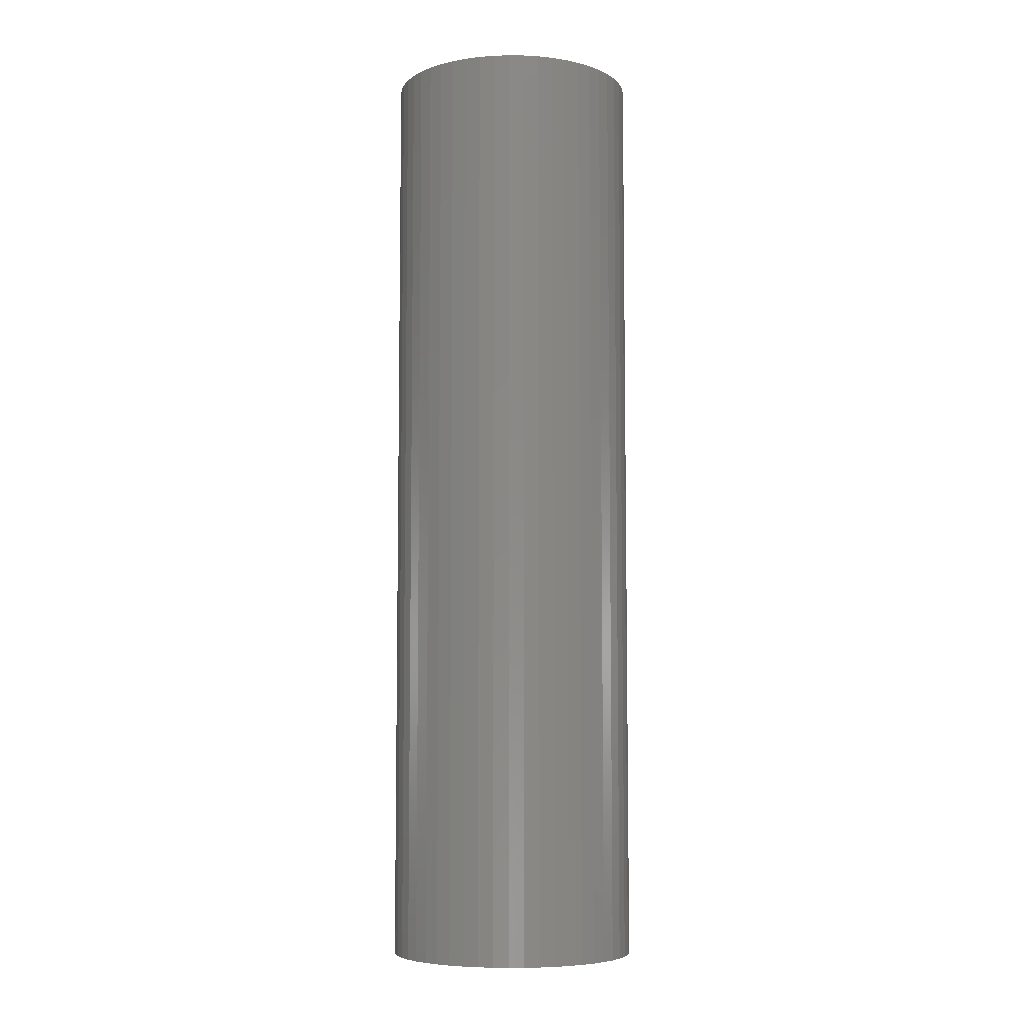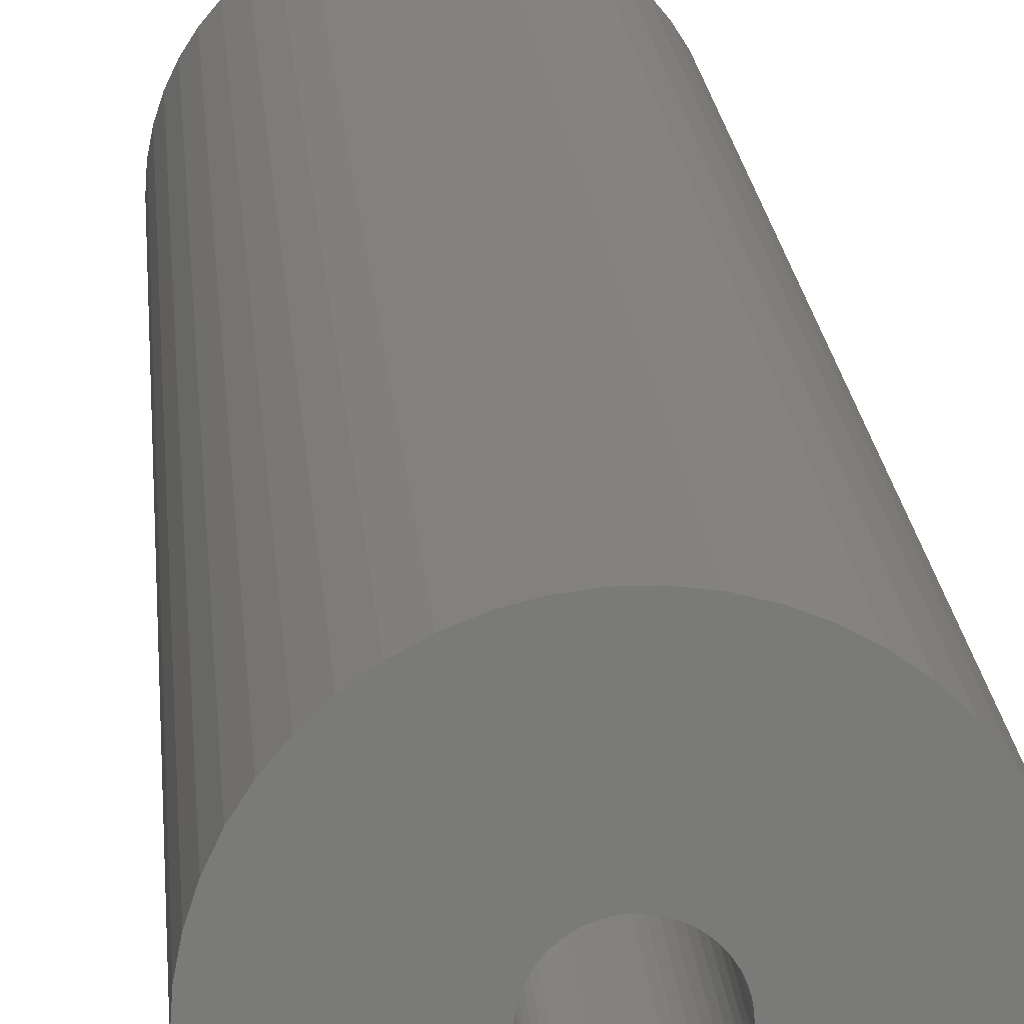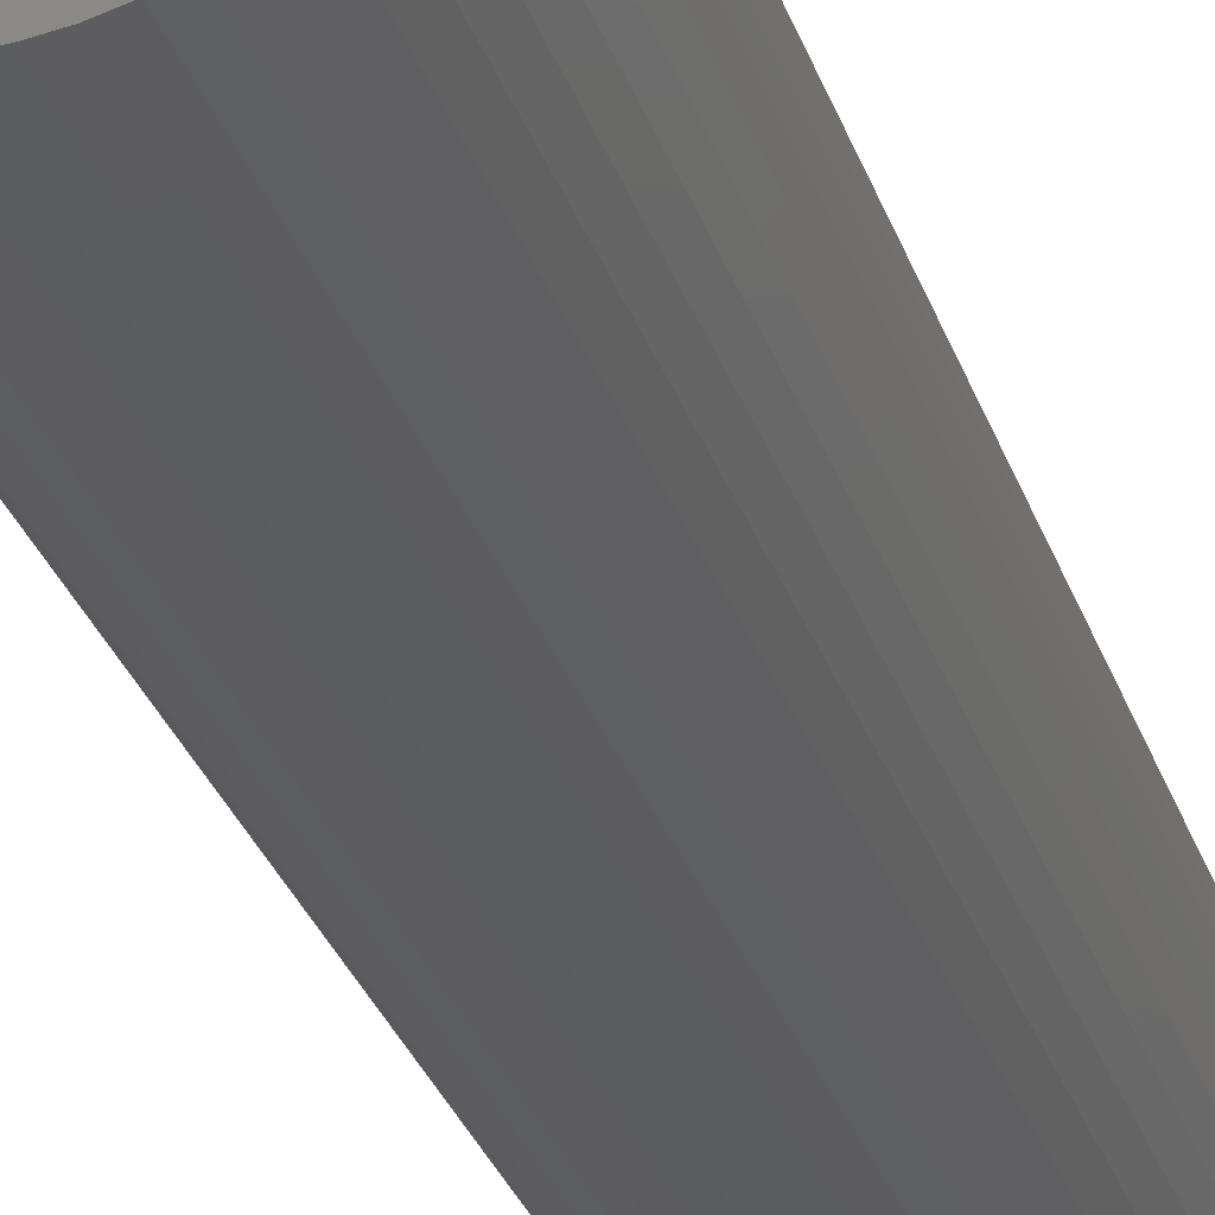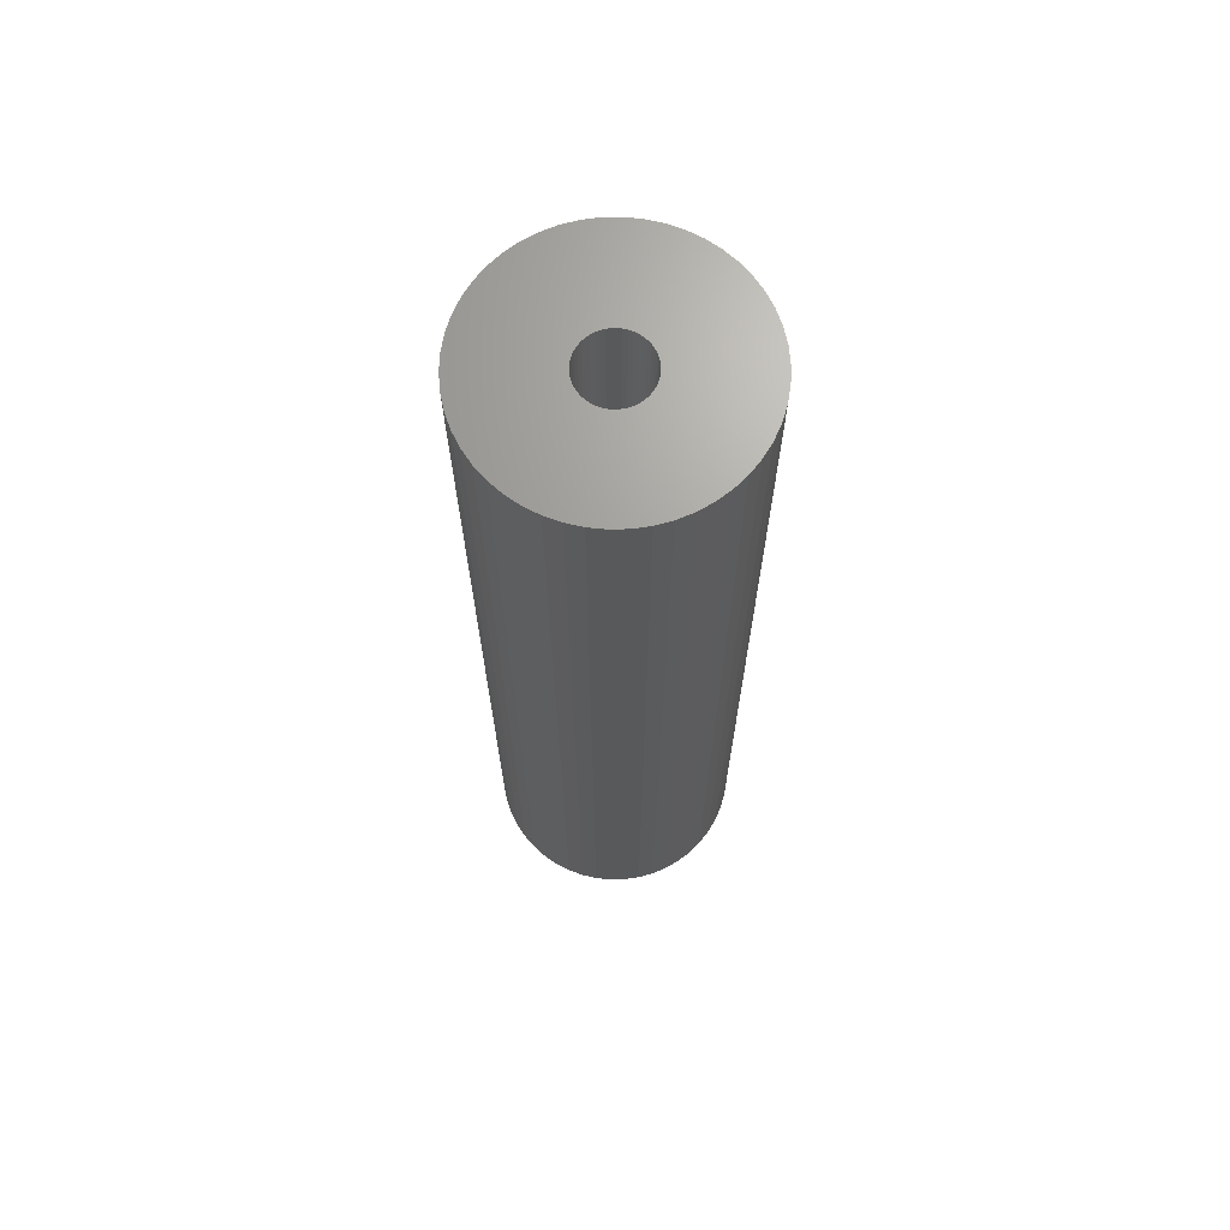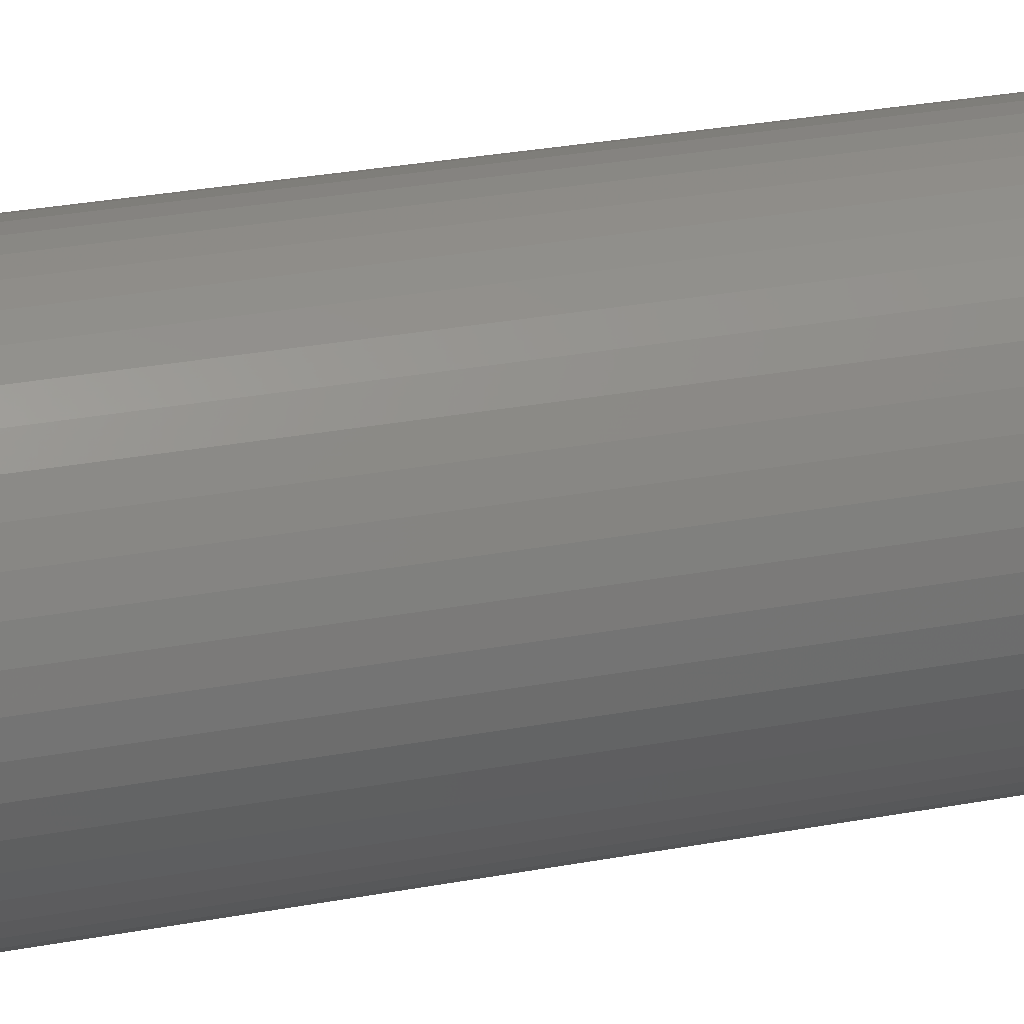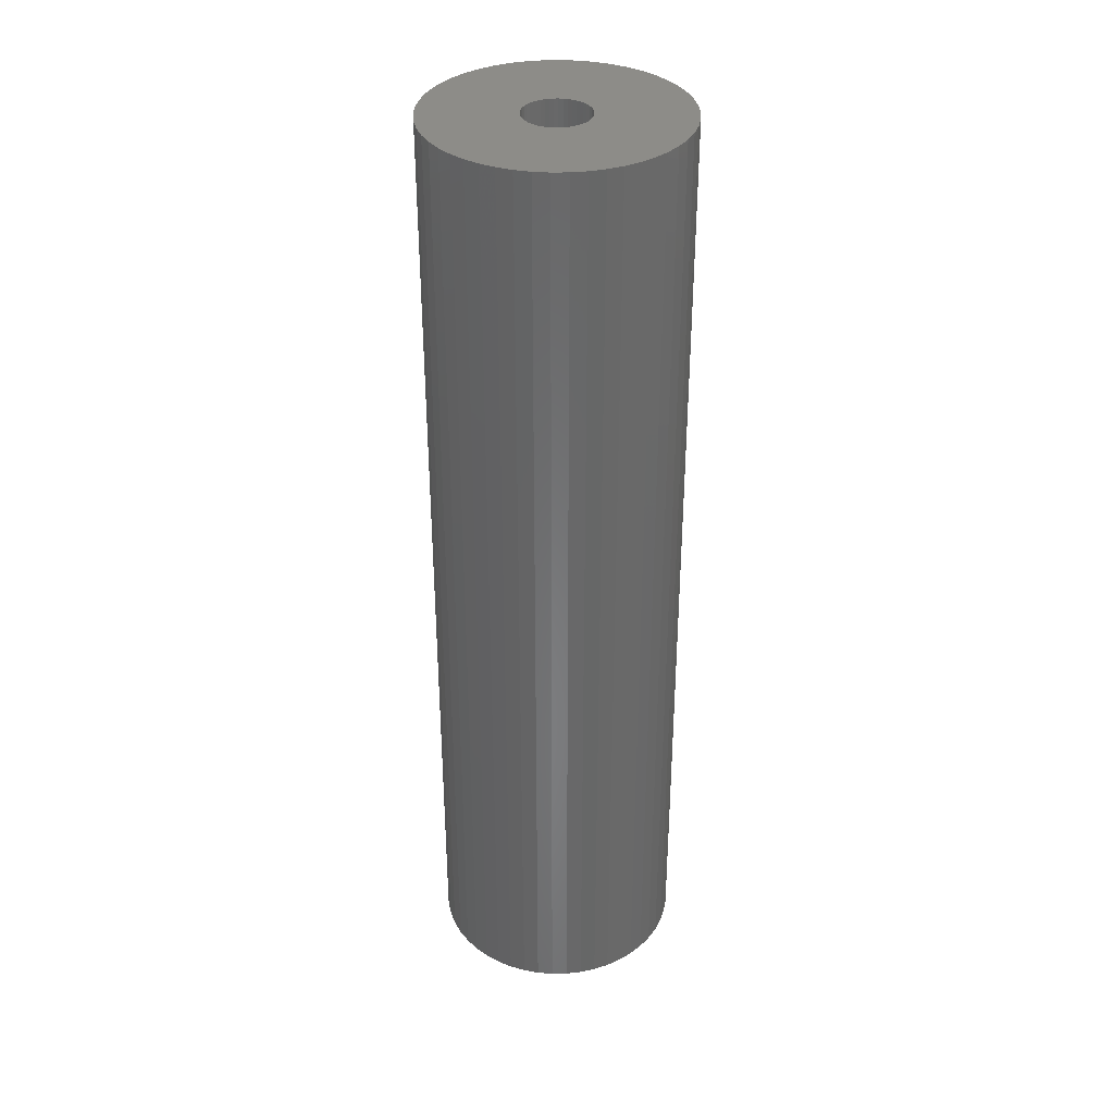
<metadata>
{"format":"stl","ext":"stl","renderer":"f3d","projection":"perspective","resolution":1024,"background":"white","views":[{"elev":-6.6,"azim":-59.7,"up":"+Z"},{"elev":17.1,"azim":176.0,"up":"+Y"},{"elev":-31.2,"azim":-162.5,"up":"+Y"},{"elev":68.3,"azim":135.5,"up":"+Z"},{"elev":26.4,"azim":73.0,"up":"+Y"},{"elev":35.3,"azim":6.0,"up":"+Z"}]}
</metadata>
<code>
# stl→obj: 200 verts, 400 faces
v 11.5 0 43.5
v 11.41 1.441 -43.5
v 11.41 1.441 43.5
v 11.5 0 -43.5
v -11.5 0 -43.5
v -11.41 1.441 43.5
v -11.41 1.441 -43.5
v -11.5 0 43.5
v 0.7221 11.48 -43.5
v -0.7221 11.48 43.5
v 0.7221 11.48 43.5
v -0.7221 11.48 -43.5
v -0.7221 -11.48 -43.5
v 0.7221 -11.48 43.5
v -0.7221 -11.48 43.5
v 0.7221 -11.48 -43.5
v 8.383 -7.872 43.5
v 9.304 -6.76 -43.5
v 9.304 -6.76 43.5
v 8.383 -7.872 -43.5
v 8.383 7.872 -43.5
v 7.33 8.861 43.5
v 8.383 7.872 43.5
v 7.33 8.861 -43.5
v -7.33 8.861 -43.5
v -8.383 7.872 43.5
v -7.33 8.861 43.5
v -8.383 7.872 -43.5
v -3.554 10.94 -43.5
v -4.896 10.41 43.5
v -3.554 10.94 43.5
v -4.896 10.41 -43.5
v 10.69 4.233 43.5
v 10.08 5.54 -43.5
v 10.08 5.54 43.5
v 10.69 4.233 -43.5
v 4.896 10.41 -43.5
v 3.554 10.94 43.5
v 4.896 10.41 43.5
v 3.554 10.94 -43.5
v 6.162 9.71 -43.5
v 6.162 9.71 43.5
v -10.69 4.233 -43.5
v -10.08 5.54 43.5
v -10.08 5.54 -43.5
v -10.69 4.233 43.5
v -9.304 6.76 -43.5
v -9.304 6.76 43.5
v 3 0 43.5
v 2.976 0.376 43.5
v 11.14 2.86 43.5
v 11.41 -1.441 43.5
v 2.906 0.7461 43.5
v 2.976 -0.376 43.5
v 2.789 1.104 43.5
v 11.14 -2.86 43.5
v 2.629 1.445 43.5
v 9.304 6.76 43.5
v 2.906 -0.7461 43.5
v 2.427 1.763 43.5
v 10.69 -4.233 43.5
v 2.187 2.054 43.5
v 2.789 -1.104 43.5
v 1.912 2.312 43.5
v 10.08 -5.54 43.5
v 1.607 2.533 43.5
v 2.629 -1.445 43.5
v 1.277 2.714 43.5
v 2.427 -1.763 43.5
v 0.9271 2.853 43.5
v 2.155 11.3 43.5
v 0.5621 2.947 43.5
v 0.1884 2.994 43.5
v -0.1884 2.994 43.5
v -0.5621 2.947 43.5
v -2.155 11.3 43.5
v -0.9271 2.853 43.5
v -1.277 2.714 43.5
v -1.607 2.533 43.5
v -6.162 9.71 43.5
v -1.912 2.312 43.5
v -2.187 2.054 43.5
v -2.427 1.763 43.5
v 2.187 -2.054 43.5
v 7.33 -8.861 43.5
v 1.912 -2.312 43.5
v 6.162 -9.71 43.5
v 1.607 -2.533 43.5
v 4.896 -10.41 43.5
v 1.277 -2.714 43.5
v 3.554 -10.94 43.5
v 0.9271 -2.853 43.5
v 2.155 -11.3 43.5
v 0.5621 -2.947 43.5
v 0.1884 -2.994 43.5
v -0.1884 -2.994 43.5
v -0.5621 -2.947 43.5
v -2.155 -11.3 43.5
v -0.9271 -2.853 43.5
v -3.554 -10.94 43.5
v -1.277 -2.714 43.5
v -4.896 -10.41 43.5
v -1.607 -2.533 43.5
v -6.162 -9.71 43.5
v -1.912 -2.312 43.5
v -7.33 -8.861 43.5
v -2.187 -2.054 43.5
v -8.383 -7.872 43.5
v -2.427 -1.763 43.5
v -9.304 -6.76 43.5
v -2.629 -1.445 43.5
v -10.08 -5.54 43.5
v -2.789 -1.104 43.5
v -10.69 -4.233 43.5
v -2.906 -0.7461 43.5
v -11.14 -2.86 43.5
v -2.976 -0.376 43.5
v -11.41 -1.441 43.5
v -3 0 43.5
v -2.629 1.445 43.5
v -2.789 1.104 43.5
v -2.906 0.7461 43.5
v -11.14 2.86 43.5
v -2.976 0.376 43.5
v -2.155 11.3 -43.5
v 3 0 -43.5
v 11.41 -1.441 -43.5
v 2.976 -0.376 -43.5
v 11.14 -2.86 -43.5
v 2.906 -0.7461 -43.5
v 10.69 -4.233 -43.5
v 2.976 0.376 -43.5
v 2.789 -1.104 -43.5
v 10.08 -5.54 -43.5
v 11.14 2.86 -43.5
v 2.629 -1.445 -43.5
v 2.906 0.7461 -43.5
v 2.427 -1.763 -43.5
v 2.187 -2.054 -43.5
v 7.33 -8.861 -43.5
v 2.789 1.104 -43.5
v 1.912 -2.312 -43.5
v 6.162 -9.71 -43.5
v 1.607 -2.533 -43.5
v 4.896 -10.41 -43.5
v 2.629 1.445 -43.5
v 1.277 -2.714 -43.5
v 3.554 -10.94 -43.5
v 9.304 6.76 -43.5
v 2.427 1.763 -43.5
v 0.9271 -2.853 -43.5
v 2.155 -11.3 -43.5
v 0.5621 -2.947 -43.5
v 0.1884 -2.994 -43.5
v -0.1884 -2.994 -43.5
v -0.5621 -2.947 -43.5
v -2.155 -11.3 -43.5
v -0.9271 -2.853 -43.5
v -3.554 -10.94 -43.5
v -1.277 -2.714 -43.5
v -4.896 -10.41 -43.5
v -1.607 -2.533 -43.5
v -6.162 -9.71 -43.5
v -1.912 -2.312 -43.5
v -7.33 -8.861 -43.5
v -2.187 -2.054 -43.5
v -8.383 -7.872 -43.5
v -9.304 -6.76 -43.5
v -2.427 -1.763 -43.5
v 2.187 2.054 -43.5
v 1.912 2.312 -43.5
v 1.607 2.533 -43.5
v 1.277 2.714 -43.5
v 0.9271 2.853 -43.5
v 2.155 11.3 -43.5
v 0.5621 2.947 -43.5
v 0.1884 2.994 -43.5
v -0.1884 2.994 -43.5
v -0.5621 2.947 -43.5
v -0.9271 2.853 -43.5
v -1.277 2.714 -43.5
v -1.607 2.533 -43.5
v -6.162 9.71 -43.5
v -1.912 2.312 -43.5
v -2.187 2.054 -43.5
v -2.427 1.763 -43.5
v -2.629 1.445 -43.5
v -2.789 1.104 -43.5
v -2.906 0.7461 -43.5
v -11.14 2.86 -43.5
v -2.976 0.376 -43.5
v -3 0 -43.5
v -2.629 -1.445 -43.5
v -10.08 -5.54 -43.5
v -2.789 -1.104 -43.5
v -10.69 -4.233 -43.5
v -2.906 -0.7461 -43.5
v -11.14 -2.86 -43.5
v -2.976 -0.376 -43.5
v -11.41 -1.441 -43.5
f 1 2 3
f 2 1 4
f 5 6 7
f 6 5 8
f 9 10 11
f 10 9 12
f 13 14 15
f 14 13 16
f 17 18 19
f 18 17 20
f 21 22 23
f 22 21 24
f 25 26 27
f 26 25 28
f 29 30 31
f 30 29 32
f 33 34 35
f 34 33 36
f 37 38 39
f 38 37 40
f 41 39 42
f 39 41 37
f 43 44 45
f 44 43 46
f 47 26 28
f 26 47 48
f 49 1 3
f 50 3 51
f 1 49 52
f 53 51 33
f 54 52 49
f 55 33 35
f 52 54 56
f 57 35 58
f 59 56 54
f 60 58 23
f 56 59 61
f 62 23 22
f 63 61 59
f 64 22 42
f 61 63 65
f 66 42 39
f 67 65 63
f 68 39 38
f 65 67 19
f 69 19 67
f 3 50 49
f 51 53 50
f 33 55 53
f 35 57 55
f 58 60 57
f 23 62 60
f 70 38 71
f 22 64 62
f 42 66 64
f 39 68 66
f 38 70 68
f 72 71 11
f 71 72 70
f 11 73 72
f 11 74 73
f 10 74 11
f 74 10 75
f 76 75 10
f 75 76 77
f 31 77 76
f 77 31 78
f 30 78 31
f 78 30 79
f 80 79 30
f 79 80 81
f 27 81 80
f 81 27 82
f 26 82 27
f 48 83 26
f 82 26 83
f 19 69 17
f 84 17 69
f 17 84 85
f 86 85 84
f 85 86 87
f 88 87 86
f 87 88 89
f 90 89 88
f 89 90 91
f 92 91 90
f 91 92 93
f 94 93 92
f 93 94 14
f 95 14 94
f 96 14 95
f 15 96 97
f 96 15 14
f 98 97 99
f 100 99 101
f 102 101 103
f 104 103 105
f 97 98 15
f 106 105 107
f 108 107 109
f 110 109 111
f 112 111 113
f 114 113 115
f 116 115 117
f 99 100 98
f 118 117 119
f 83 48 120
f 44 120 48
f 101 102 100
f 120 44 121
f 103 104 102
f 46 121 44
f 105 106 104
f 121 46 122
f 107 108 106
f 123 122 46
f 109 110 108
f 122 123 124
f 111 112 110
f 6 124 123
f 113 114 112
f 124 6 119
f 115 116 114
f 8 119 6
f 117 118 116
f 119 8 118
f 12 76 10
f 76 12 125
f 126 4 127
f 128 127 129
f 4 126 2
f 130 129 131
f 132 2 126
f 133 131 134
f 2 132 135
f 136 134 18
f 137 135 132
f 138 18 20
f 135 137 36
f 139 20 140
f 141 36 137
f 142 140 143
f 36 141 34
f 144 143 145
f 146 34 141
f 147 145 148
f 34 146 149
f 150 149 146
f 127 128 126
f 129 130 128
f 131 133 130
f 134 136 133
f 18 138 136
f 20 139 138
f 151 148 152
f 140 142 139
f 143 144 142
f 145 147 144
f 148 151 147
f 153 152 16
f 152 153 151
f 16 154 153
f 16 155 154
f 13 155 16
f 155 13 156
f 157 156 13
f 156 157 158
f 159 158 157
f 158 159 160
f 161 160 159
f 160 161 162
f 163 162 161
f 162 163 164
f 165 164 163
f 164 165 166
f 167 166 165
f 168 169 167
f 166 167 169
f 149 150 21
f 170 21 150
f 21 170 24
f 171 24 170
f 24 171 41
f 172 41 171
f 41 172 37
f 173 37 172
f 37 173 40
f 174 40 173
f 40 174 175
f 176 175 174
f 175 176 9
f 177 9 176
f 178 9 177
f 12 178 179
f 178 12 9
f 125 179 180
f 29 180 181
f 32 181 182
f 183 182 184
f 179 125 12
f 25 184 185
f 28 185 186
f 47 186 187
f 45 187 188
f 43 188 189
f 190 189 191
f 180 29 125
f 7 191 192
f 169 168 193
f 194 193 168
f 181 32 29
f 193 194 195
f 182 183 32
f 196 195 194
f 184 25 183
f 195 196 197
f 185 28 25
f 198 197 196
f 186 47 28
f 197 198 199
f 187 45 47
f 200 199 198
f 188 43 45
f 199 200 192
f 189 190 43
f 5 192 200
f 191 7 190
f 192 5 7
f 51 36 33
f 36 51 135
f 3 135 51
f 135 3 2
f 58 21 23
f 21 58 149
f 35 149 58
f 149 35 34
f 40 71 38
f 71 40 175
f 175 11 71
f 11 175 9
f 24 42 22
f 42 24 41
f 45 48 47
f 48 45 44
f 190 46 43
f 46 190 123
f 7 123 190
f 123 7 6
f 32 80 30
f 80 32 183
f 183 27 80
f 27 183 25
f 125 31 76
f 31 125 29
f 52 4 1
f 4 52 127
f 194 114 196
f 114 194 112
f 145 87 89
f 87 145 143
f 61 129 56
f 129 61 131
f 159 98 100
f 98 159 157
f 198 118 200
f 118 198 116
f 200 8 5
f 8 200 118
f 196 116 198
f 116 196 114
f 140 17 85
f 17 140 20
f 148 89 91
f 89 148 145
f 152 91 93
f 91 152 148
f 16 93 14
f 93 16 152
f 19 134 65
f 134 19 18
f 56 127 52
f 127 56 129
f 157 15 98
f 15 157 13
f 161 100 102
f 100 161 159
f 167 110 168
f 110 167 108
f 167 106 108
f 106 167 165
f 143 85 87
f 85 143 140
f 65 131 61
f 131 65 134
f 168 112 194
f 112 168 110
f 163 102 104
f 102 163 161
f 165 104 106
f 104 165 163
f 126 50 132
f 50 126 49
f 119 191 124
f 191 119 192
f 178 73 74
f 73 178 177
f 154 96 95
f 96 154 155
f 171 62 64
f 62 171 170
f 185 81 82
f 81 185 184
f 181 77 78
f 77 181 180
f 141 57 146
f 57 141 55
f 132 53 137
f 53 132 50
f 174 68 70
f 68 174 173
f 176 70 72
f 70 176 174
f 172 64 66
f 64 172 171
f 121 187 120
f 187 121 188
f 120 186 83
f 186 120 187
f 122 188 121
f 188 122 189
f 184 79 81
f 79 184 182
f 180 75 77
f 75 180 179
f 153 95 94
f 95 153 154
f 137 55 141
f 55 137 53
f 150 62 170
f 62 150 60
f 146 60 150
f 60 146 57
f 177 72 73
f 72 177 176
f 124 189 122
f 189 124 191
f 182 78 79
f 78 182 181
f 179 74 75
f 74 179 178
f 128 49 126
f 49 128 54
f 139 86 84
f 86 139 142
f 130 54 128
f 54 130 59
f 111 195 113
f 195 111 193
f 147 92 90
f 92 147 151
f 173 66 68
f 66 173 172
f 83 185 82
f 185 83 186
f 144 90 88
f 90 144 147
f 136 63 133
f 63 136 67
f 139 69 138
f 69 139 84
f 158 101 99
f 101 158 160
f 156 99 97
f 99 156 158
f 164 107 105
f 107 164 166
f 113 197 115
f 197 113 195
f 117 192 119
f 192 117 199
f 151 94 92
f 94 151 153
f 142 88 86
f 88 142 144
f 133 59 130
f 59 133 63
f 138 67 136
f 67 138 69
f 155 97 96
f 97 155 156
f 162 105 103
f 105 162 164
f 109 193 111
f 193 109 169
f 115 199 117
f 199 115 197
f 160 103 101
f 103 160 162
f 107 169 109
f 169 107 166

</code>
